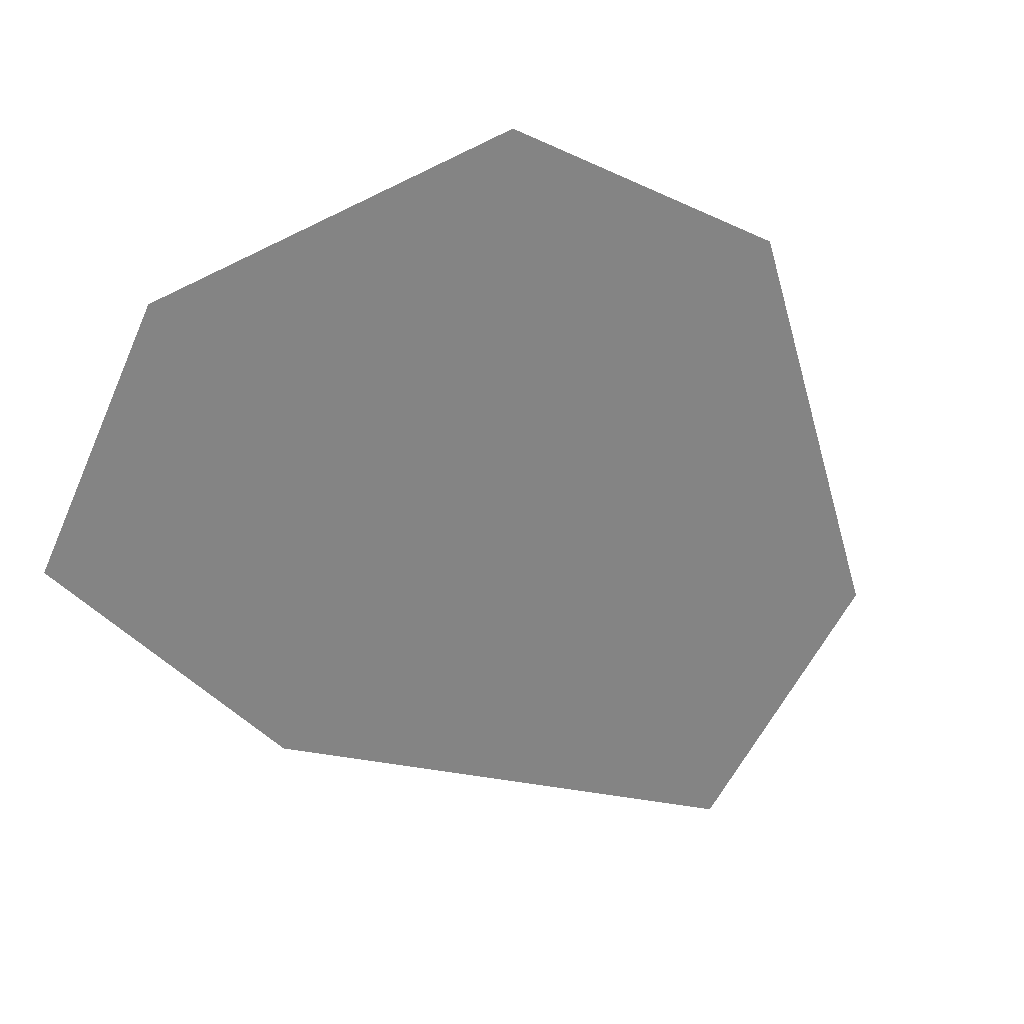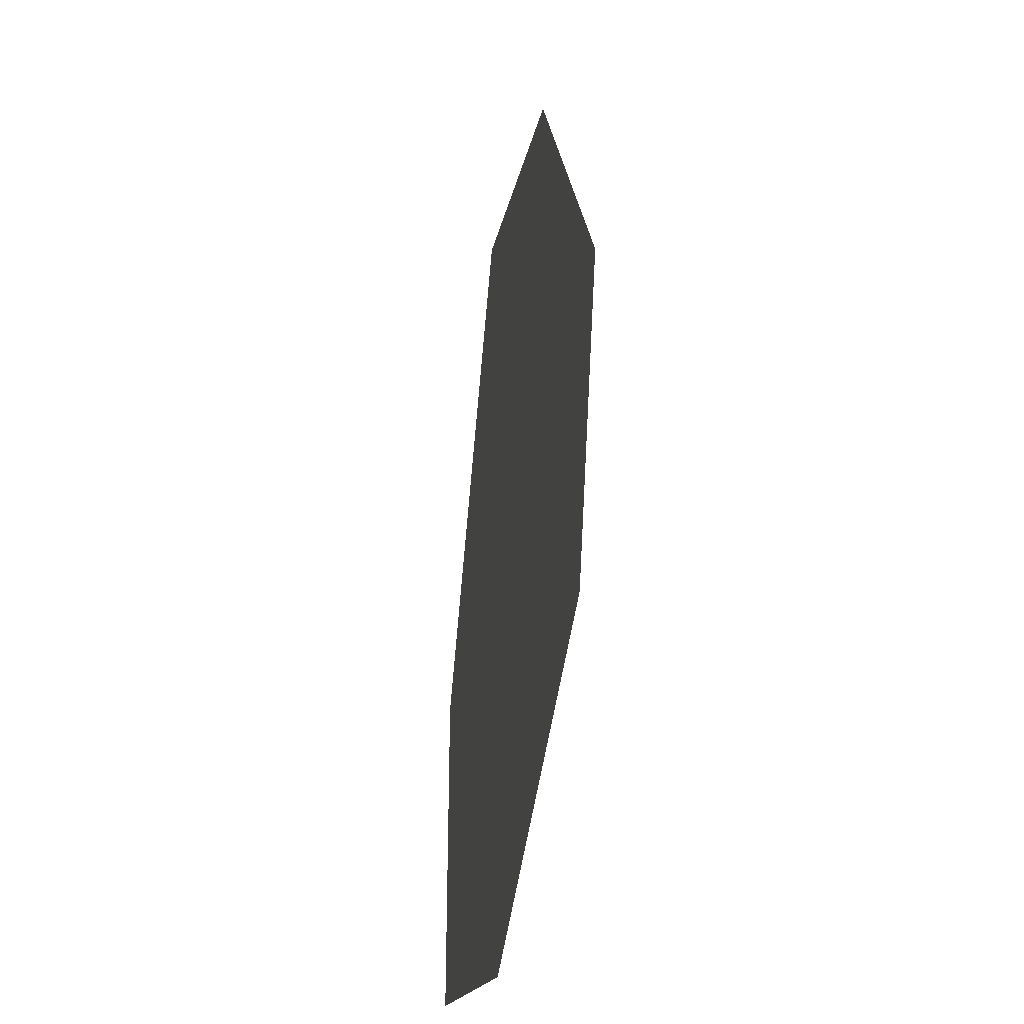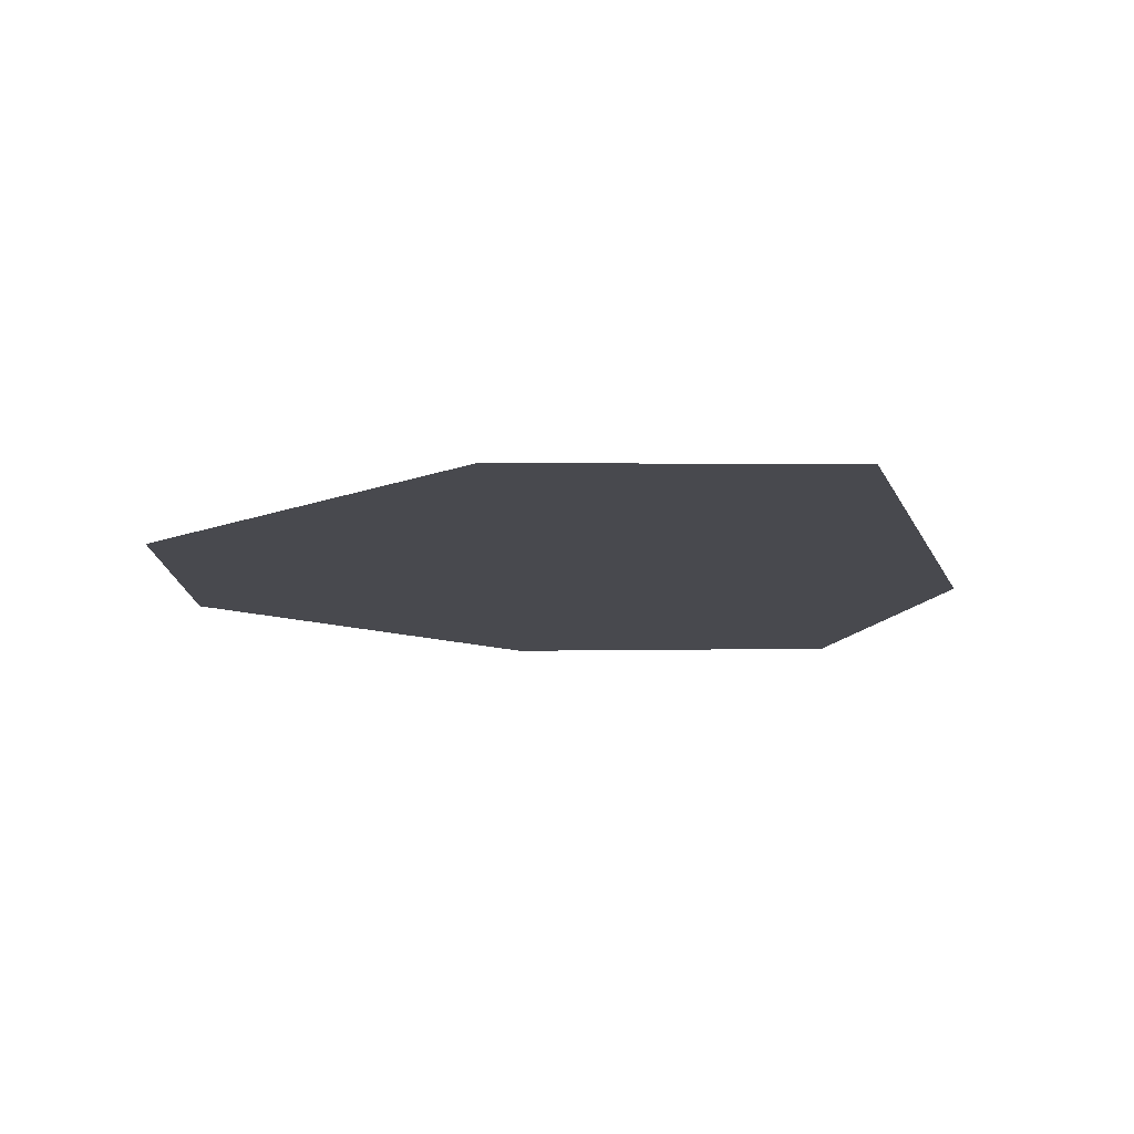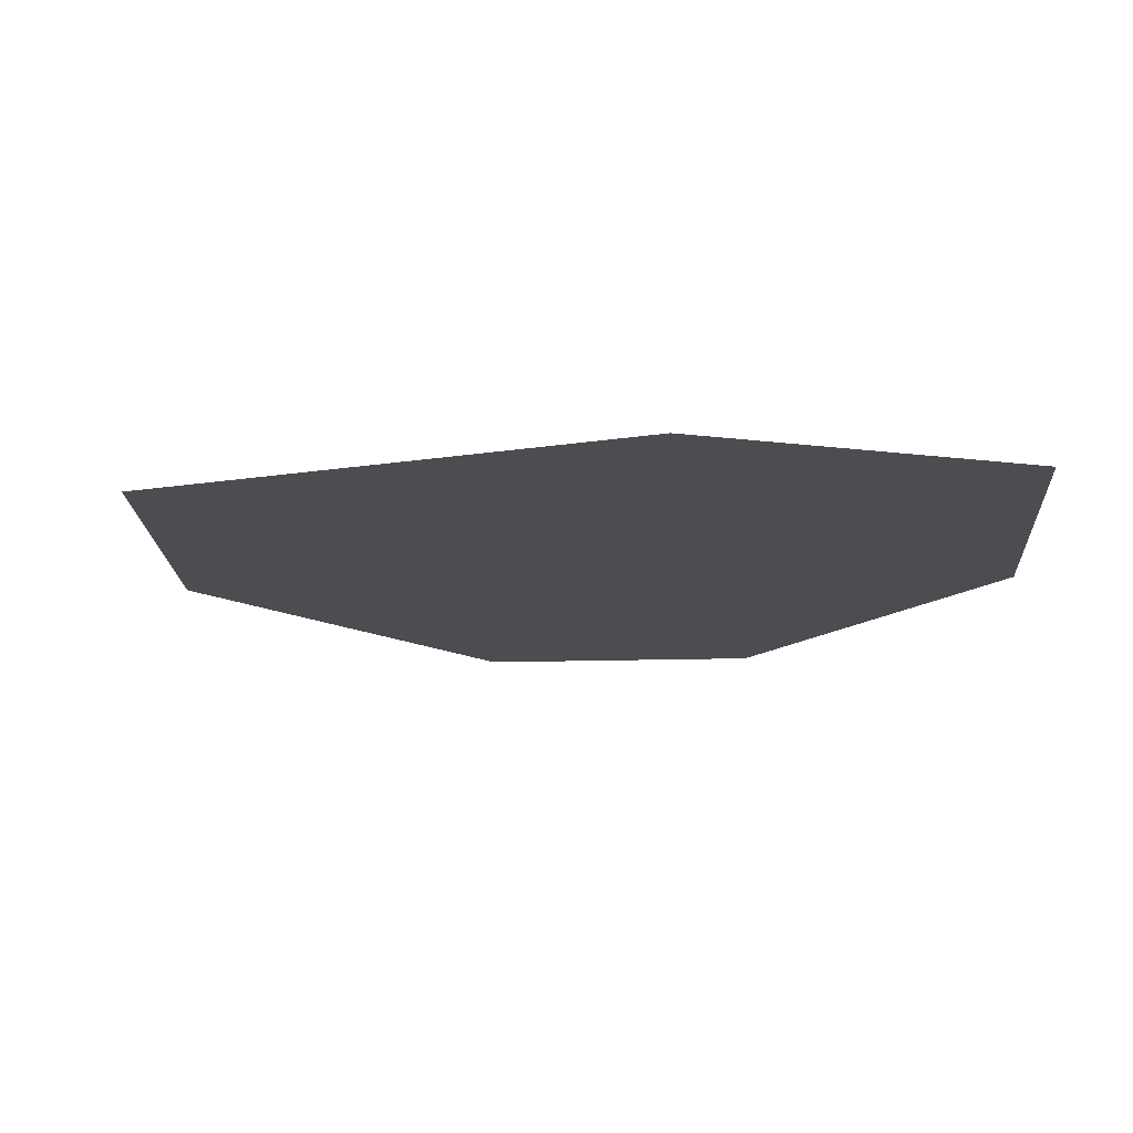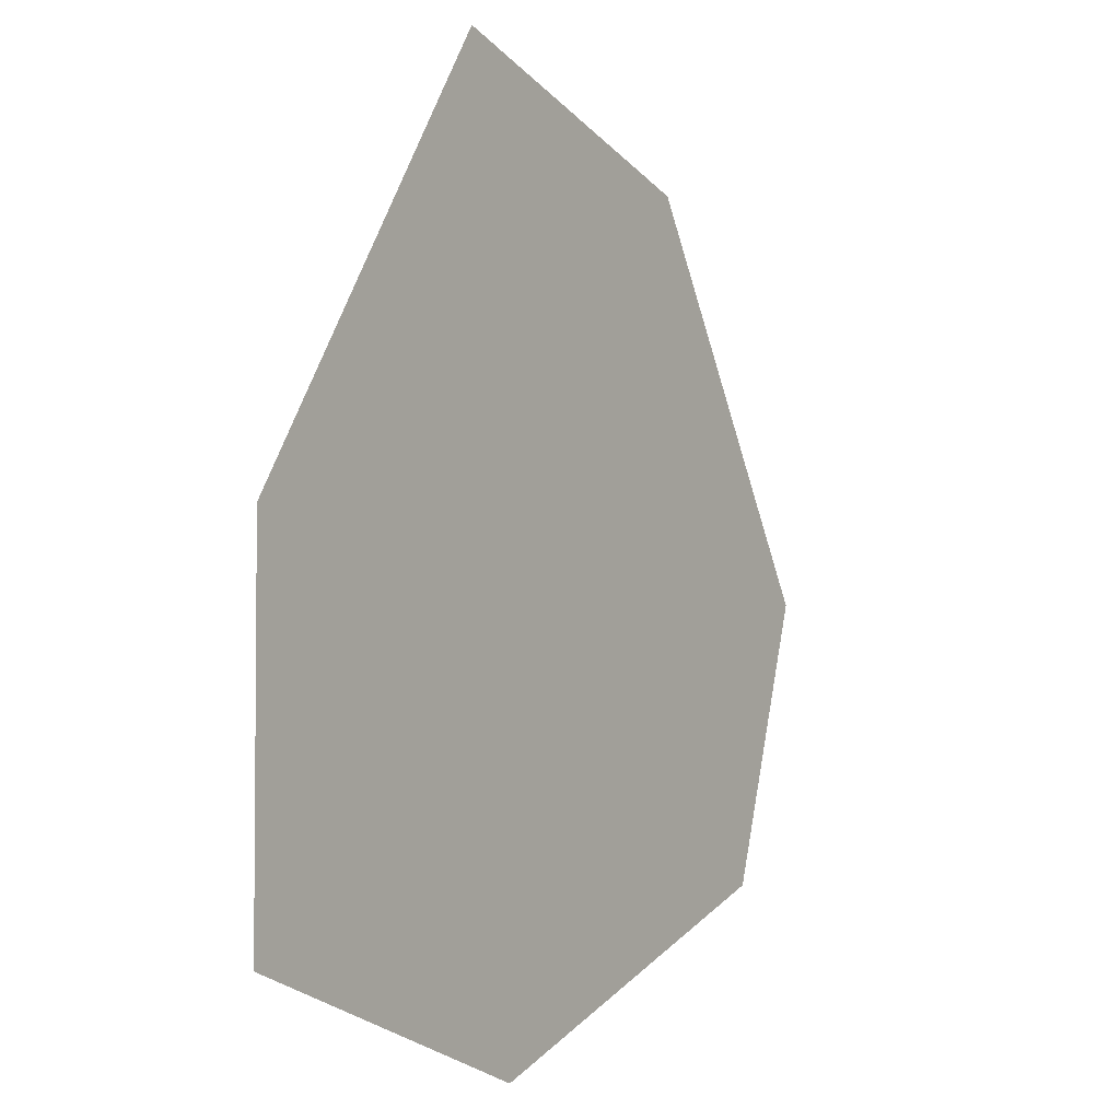
<metadata>
{"format":"obj","ext":"obj","renderer":"f3d","projection":"perspective","resolution":1024,"background":"white","views":[{"elev":-61.4,"azim":-132.8,"up":"+Y"},{"elev":-34.8,"azim":-99.5,"up":"+Z"},{"elev":-12.7,"azim":-16.8,"up":"+Y"},{"elev":-15.9,"azim":75.4,"up":"+Y"},{"elev":-4.2,"azim":123.4,"up":"+Z"}]}
</metadata>
<code>
v 0.1143 -0.3521 0.4673
v -0.1938 -0.3521 0.38
v -0.4135 -0.3521 0.01783
v -0.3258 -0.3521 -0.2477
v 0.05768 -0.3521 -0.392
v 0.3801 -0.3521 -0.2807
v 0.3809 -0.3521 0.05526
v -0.001375 -0.3521 0.001844
f 1 2 8
f 1 8 7
f 6 7 8
f 5 6 8
f 4 5 8
f 3 4 8
f 2 3 8

</code>
